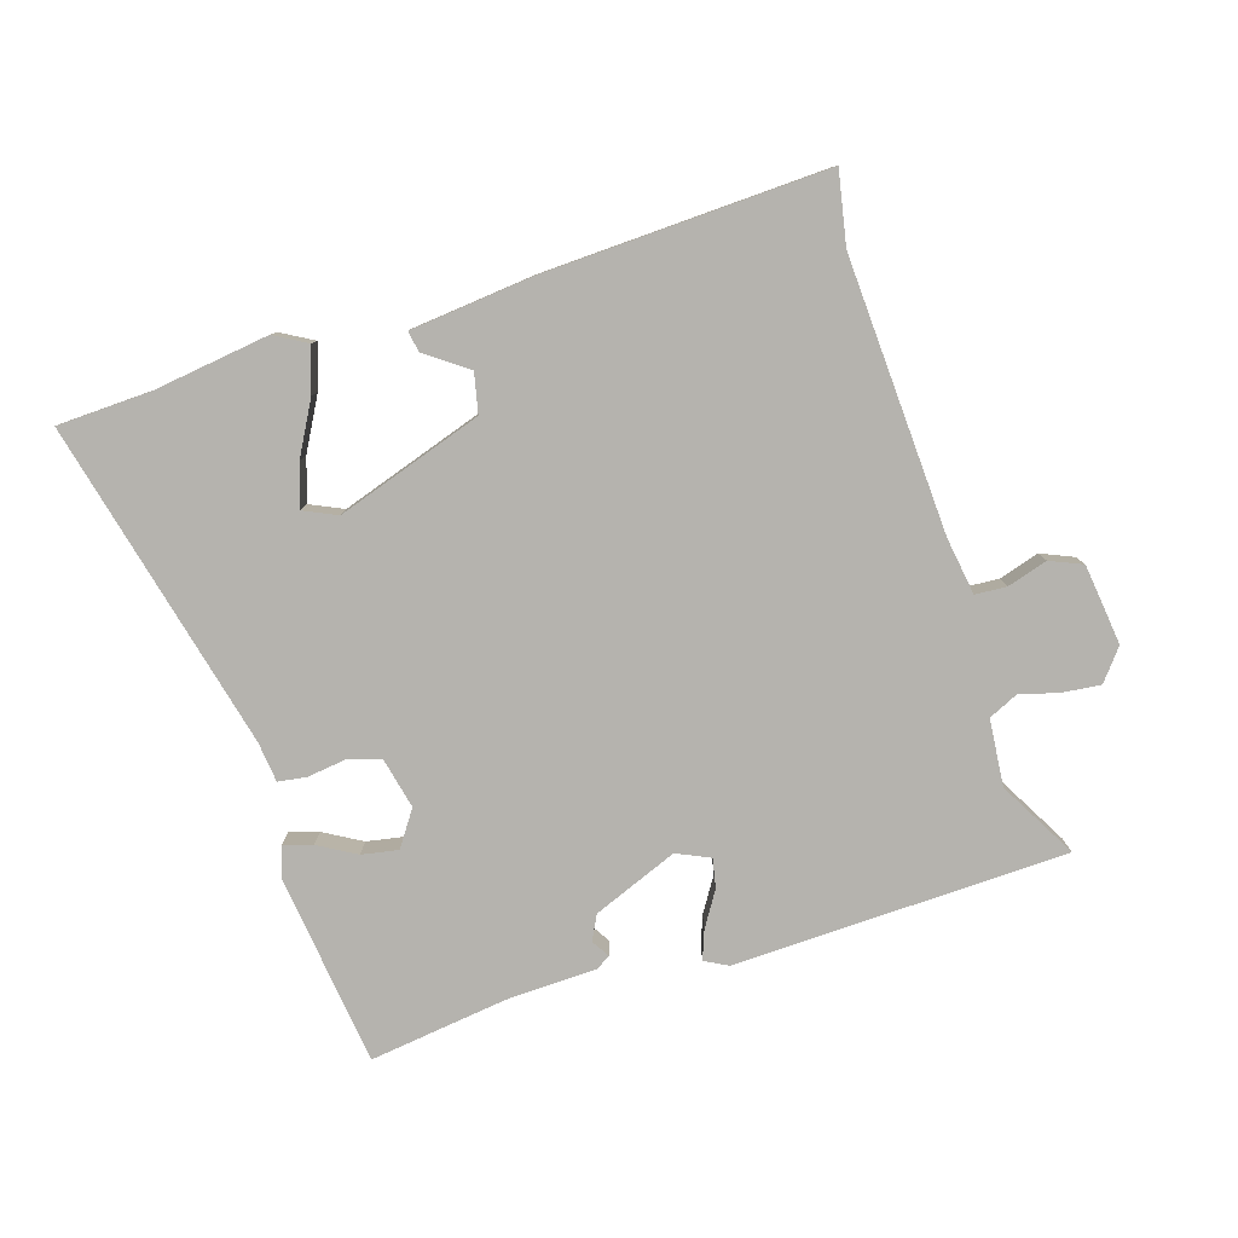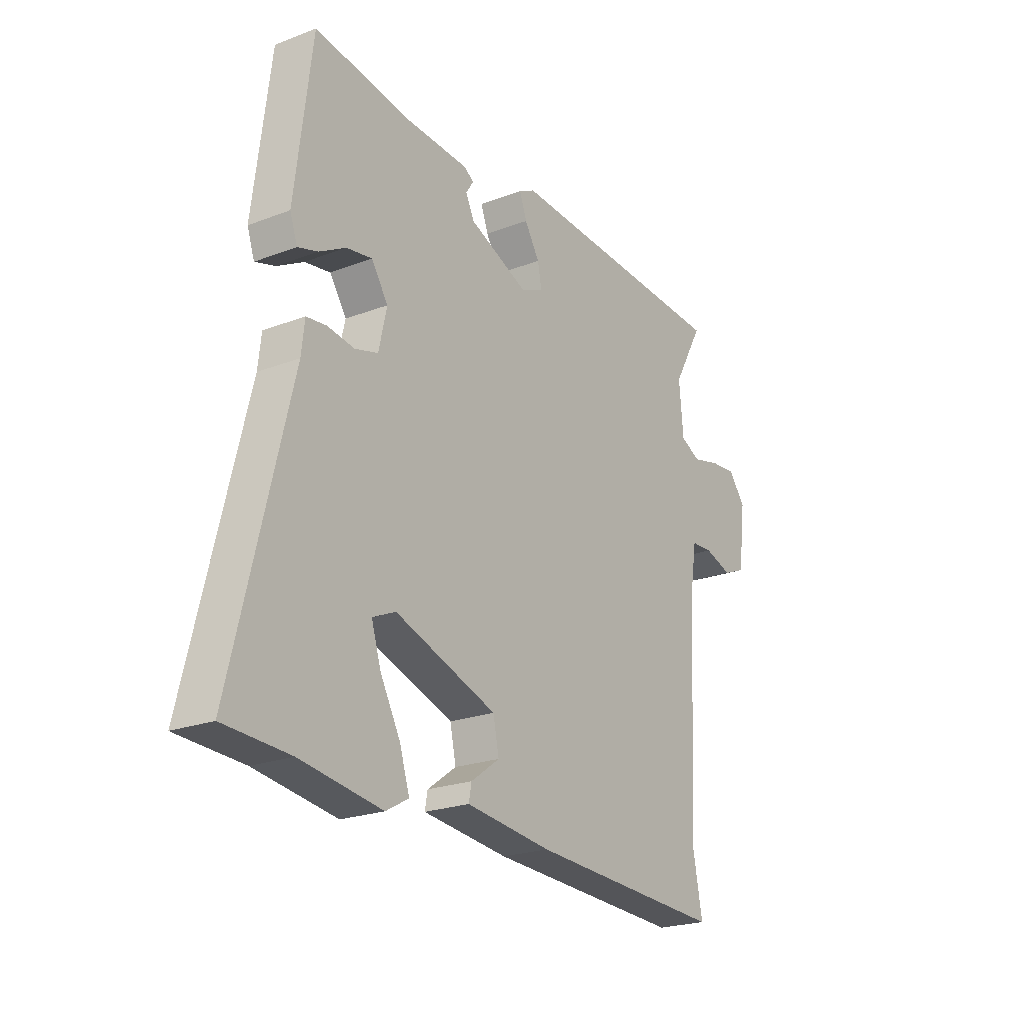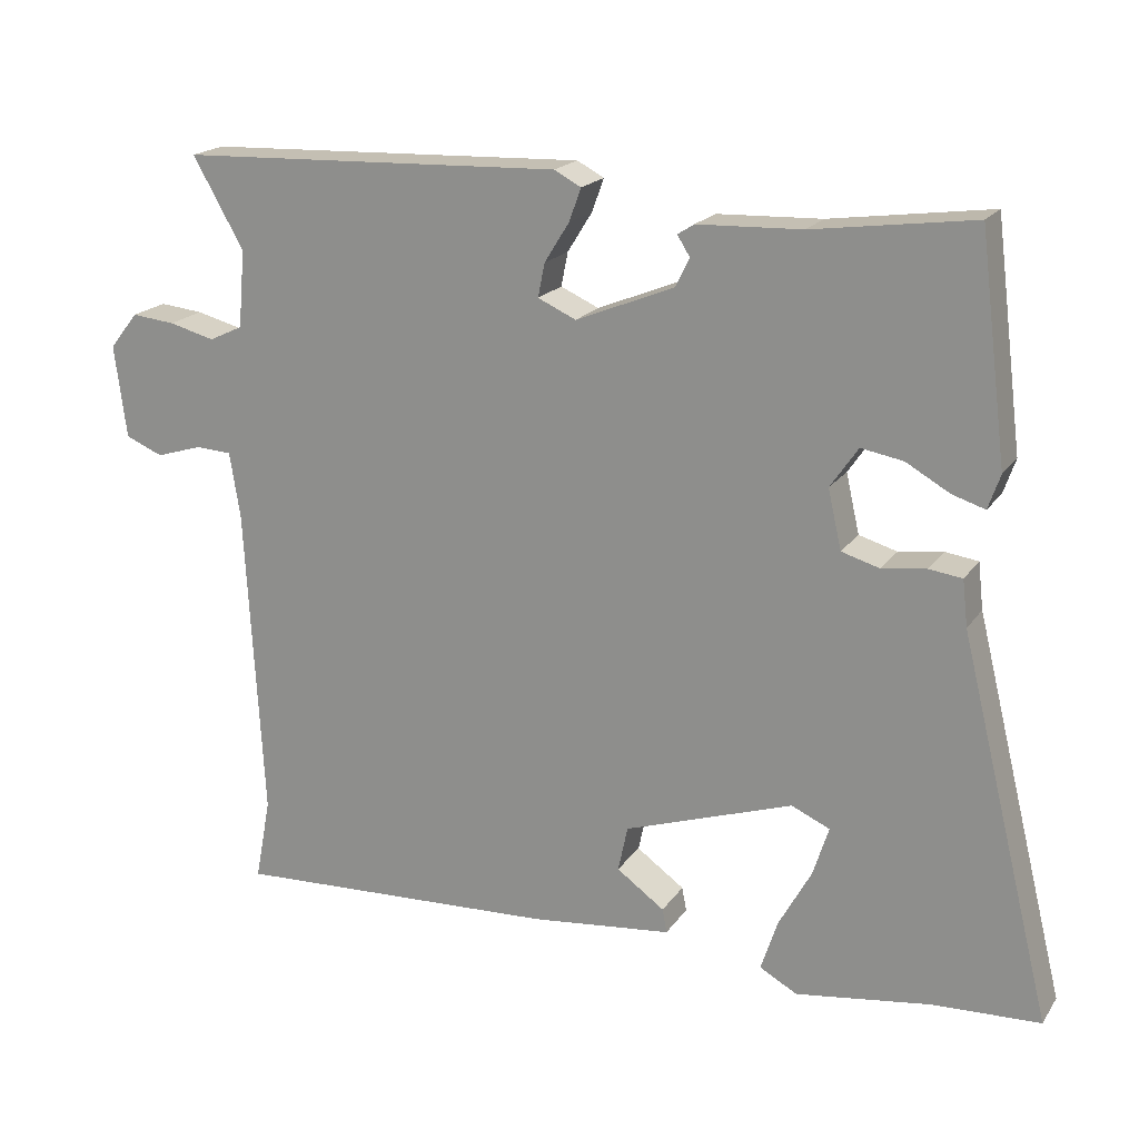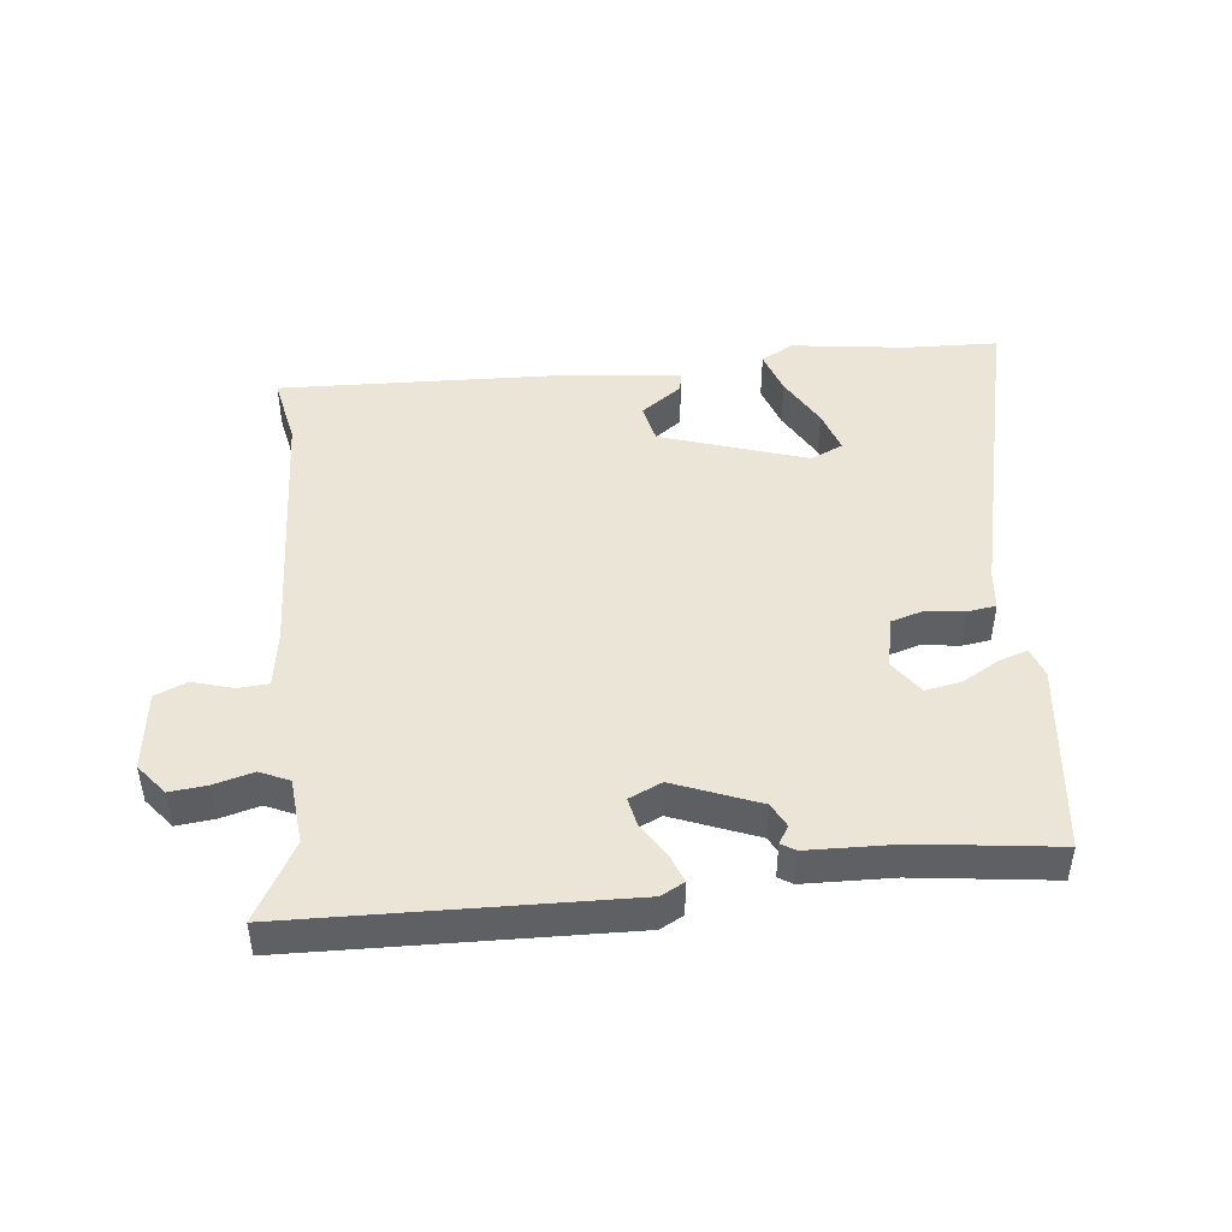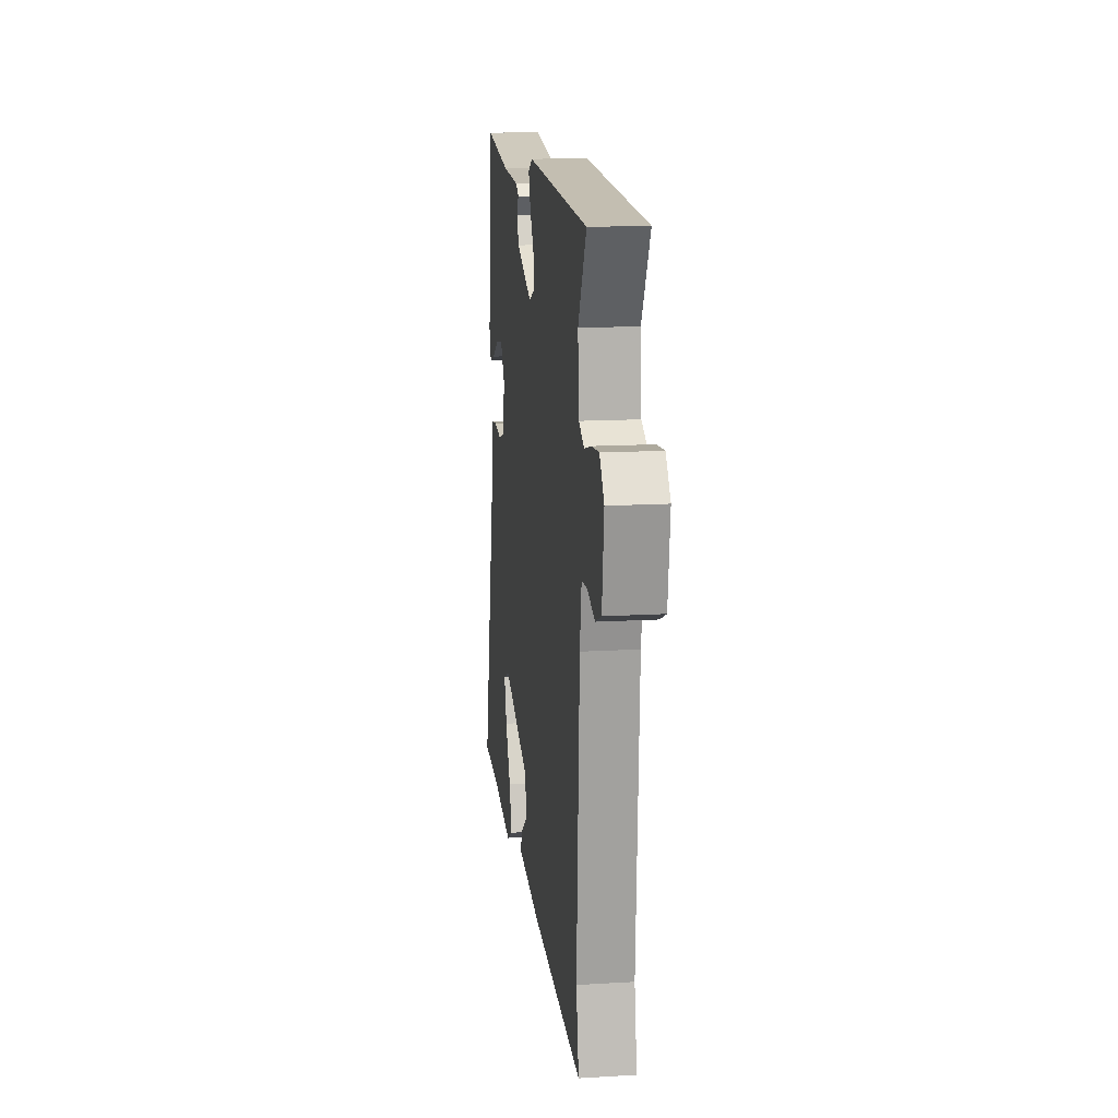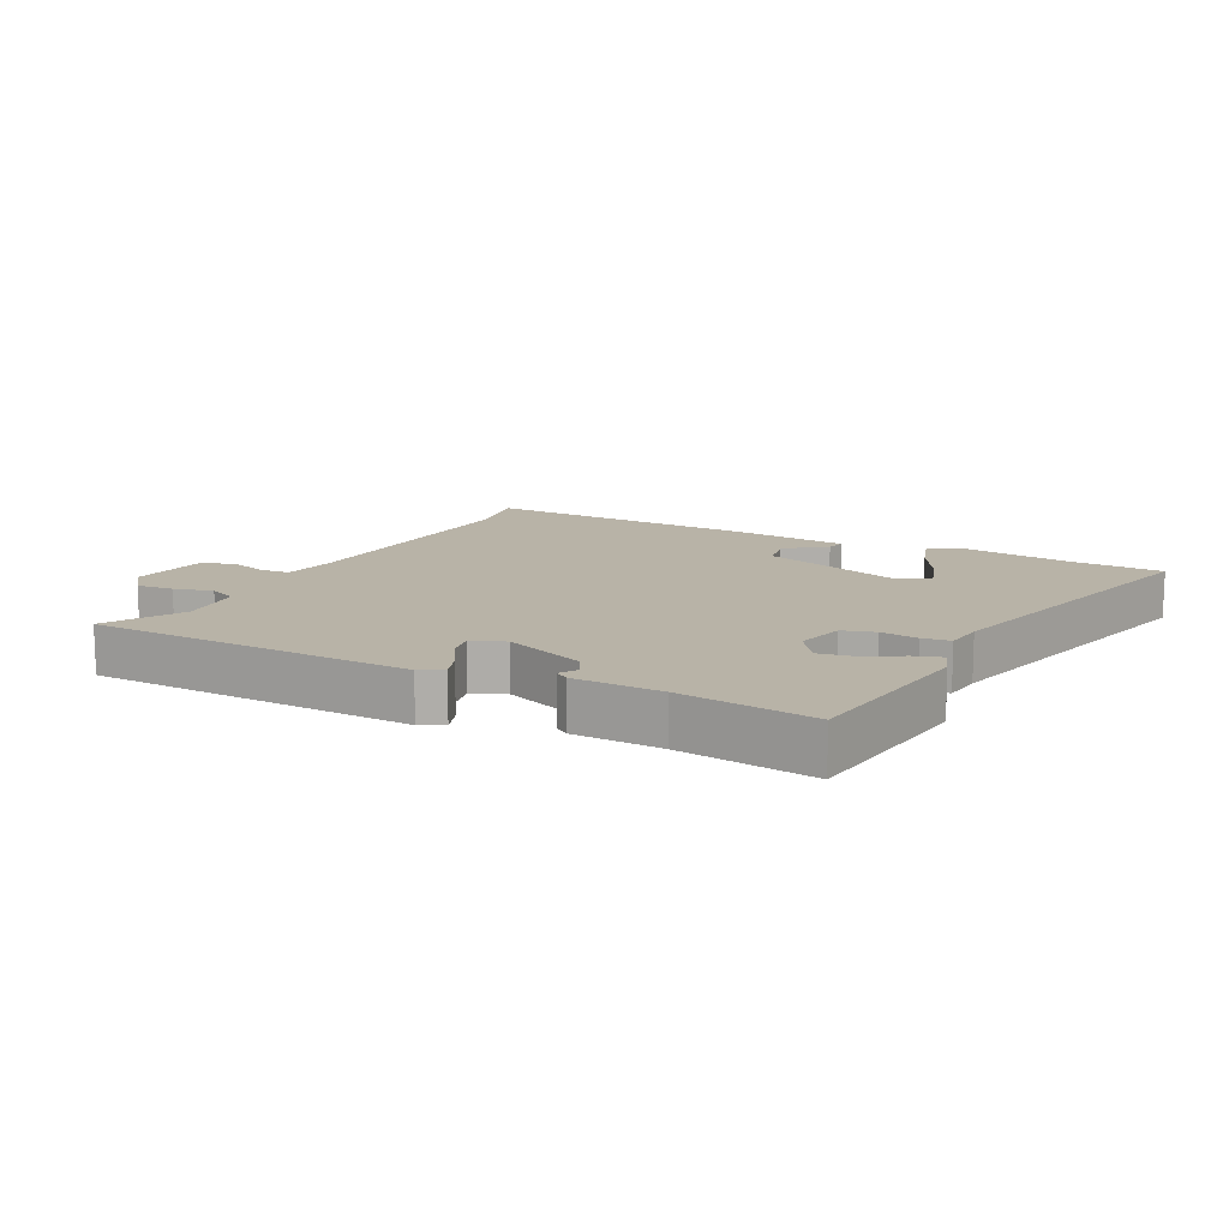
<metadata>
{"format":"obj","ext":"obj","renderer":"f3d","projection":"perspective","resolution":1024,"background":"white","views":[{"elev":-80.0,"azim":-162.8,"up":"+Y"},{"elev":-22.7,"azim":123.2,"up":"+Z"},{"elev":19.1,"azim":24.1,"up":"+Z"},{"elev":46.0,"azim":-6.5,"up":"+Y"},{"elev":15.2,"azim":-97.1,"up":"+Z"},{"elev":12.7,"azim":27.3,"up":"+Y"}]}
</metadata>
<code>
v -0.503 0.07 -0.514
v -0.482 0.07 -0.403
v -0.505 0.07 0.018
v -0.519 0.07 0.106
v -0.567 0.07 0.109
v -0.629 0.07 0.09
v -0.679 0.07 0.111
v -0.695 0.07 0.235
v -0.657 0.07 0.283
v -0.599 0.07 0.277
v -0.538 0.07 0.261
v -0.493 0.07 0.282
v -0.484 0.07 0.385
v -0.552 0.07 0.505
v -0.039 0.07 0.523
v -0.003 0.07 0.504
v -0.019 0.07 0.46
v -0.052 0.07 0.407
v -0.061 0.07 0.362
v -0.01 0.07 0.339
v 0.121 0.07 0.392
v 0.14 0.07 0.43
v 0.123 0.07 0.457
v 0.145 0.07 0.471
v 0.284 0.07 0.476
v 0.498 0.07 0.505
v 0.535 0.07 0.208
v 0.519 0.07 0.162
v 0.475 0.07 0.176
v 0.417 0.07 0.209
v 0.361 0.07 0.219
v 0.324 0.07 0.165
v 0.342 0.07 0.086
v 0.393 0.07 0.071
v 0.452 0.07 0.079
v 0.496 0.07 0.073
v 0.503 0.07 0.011
v 0.627 0.07 -0.495
v 0.483 0.07 -0.501
v 0.304 0.07 -0.526
v 0.254 0.07 -0.498
v 0.276 0.07 -0.43
v 0.32 0.07 -0.35
v 0.341 0.07 -0.284
v 0.29 0.07 -0.261
v 0.065 0.07 -0.336
v 0.052 0.07 -0.397
v 0.116 0.07 -0.443
v 0.122 0.07 -0.475
v -0.067 0.07 -0.495
v -0.503 0 -0.514
v -0.482 0 -0.403
v -0.505 0 0.018
v -0.519 0 0.106
v -0.567 0 0.109
v -0.629 0 0.09
v -0.679 0 0.111
v -0.695 0 0.235
v -0.657 0 0.283
v -0.599 0 0.277
v -0.538 0 0.261
v -0.493 0 0.282
v -0.484 0 0.385
v -0.552 0 0.505
v -0.039 0 0.523
v -0.003 0 0.504
v -0.019 0 0.46
v -0.052 0 0.407
v -0.061 0 0.362
v -0.01 0 0.339
v 0.121 0 0.392
v 0.14 0 0.43
v 0.123 0 0.457
v 0.145 0 0.471
v 0.284 0 0.476
v 0.498 0 0.505
v 0.535 0 0.208
v 0.519 0 0.162
v 0.475 0 0.176
v 0.417 0 0.209
v 0.361 0 0.219
v 0.324 0 0.165
v 0.342 0 0.086
v 0.393 0 0.071
v 0.452 0 0.079
v 0.496 0 0.073
v 0.503 0 0.011
v 0.627 0 -0.495
v 0.483 0 -0.501
v 0.304 0 -0.526
v 0.254 0 -0.498
v 0.276 0 -0.43
v 0.32 0 -0.35
v 0.341 0 -0.284
v 0.29 0 -0.261
v 0.065 0 -0.336
v 0.052 0 -0.397
v 0.116 0 -0.443
v 0.122 0 -0.475
v -0.067 0 -0.495
f 47 48 49 50
f 46 47 50 1
f 45 46 1 2
f 40 41 42 43
f 39 40 43 44
f 37 38 39 44
f 34 35 36 37
f 33 34 37 44
f 32 33 44 45
f 27 28 29 30
f 25 26 27 30
f 25 30 31
f 22 23 24 25
f 21 22 25 31
f 20 21 31 32
f 15 16 17 18
f 13 14 15 18
f 12 13 18 19
f 11 12 19 20
f 9 10 11
f 8 9 11
f 5 6 7 8
f 4 5 8 11
f 3 4 11 20
f 20 32 45
f 2 3 20 45
f 100 99 98 97
f 51 100 97 96
f 52 51 96 95
f 93 92 91 90
f 94 93 90 89
f 94 89 88 87
f 87 86 85 84
f 94 87 84 83
f 95 94 83 82
f 80 79 78 77
f 80 77 76 75
f 81 80 75
f 75 74 73 72
f 81 75 72 71
f 82 81 71 70
f 68 67 66 65
f 68 65 64 63
f 69 68 63 62
f 70 69 62 61
f 61 60 59
f 61 59 58
f 58 57 56 55
f 61 58 55 54
f 70 61 54 53
f 95 82 70
f 95 70 53 52
f 1 51 52 2
f 2 52 53 3
f 3 53 54 4
f 4 54 55 5
f 5 55 56 6
f 6 56 57 7
f 7 57 58 8
f 8 58 59 9
f 9 59 60 10
f 10 60 61 11
f 11 61 62 12
f 12 62 63 13
f 13 63 64 14
f 14 64 65 15
f 15 65 66 16
f 16 66 67 17
f 17 67 68 18
f 18 68 69 19
f 19 69 70 20
f 20 70 71 21
f 21 71 72 22
f 22 72 73 23
f 23 73 74 24
f 24 74 75 25
f 25 75 76 26
f 26 76 77 27
f 27 77 78 28
f 28 78 79 29
f 29 79 80 30
f 30 80 81 31
f 31 81 82 32
f 32 82 83 33
f 33 83 84 34
f 34 84 85 35
f 35 85 86 36
f 36 86 87 37
f 37 87 88 38
f 38 88 89 39
f 39 89 90 40
f 40 90 91 41
f 41 91 92 42
f 42 92 93 43
f 43 93 94 44
f 44 94 95 45
f 45 95 96 46
f 46 96 97 47
f 47 97 98 48
f 48 98 99 49
f 49 99 100 50
f 50 100 51 1

</code>
